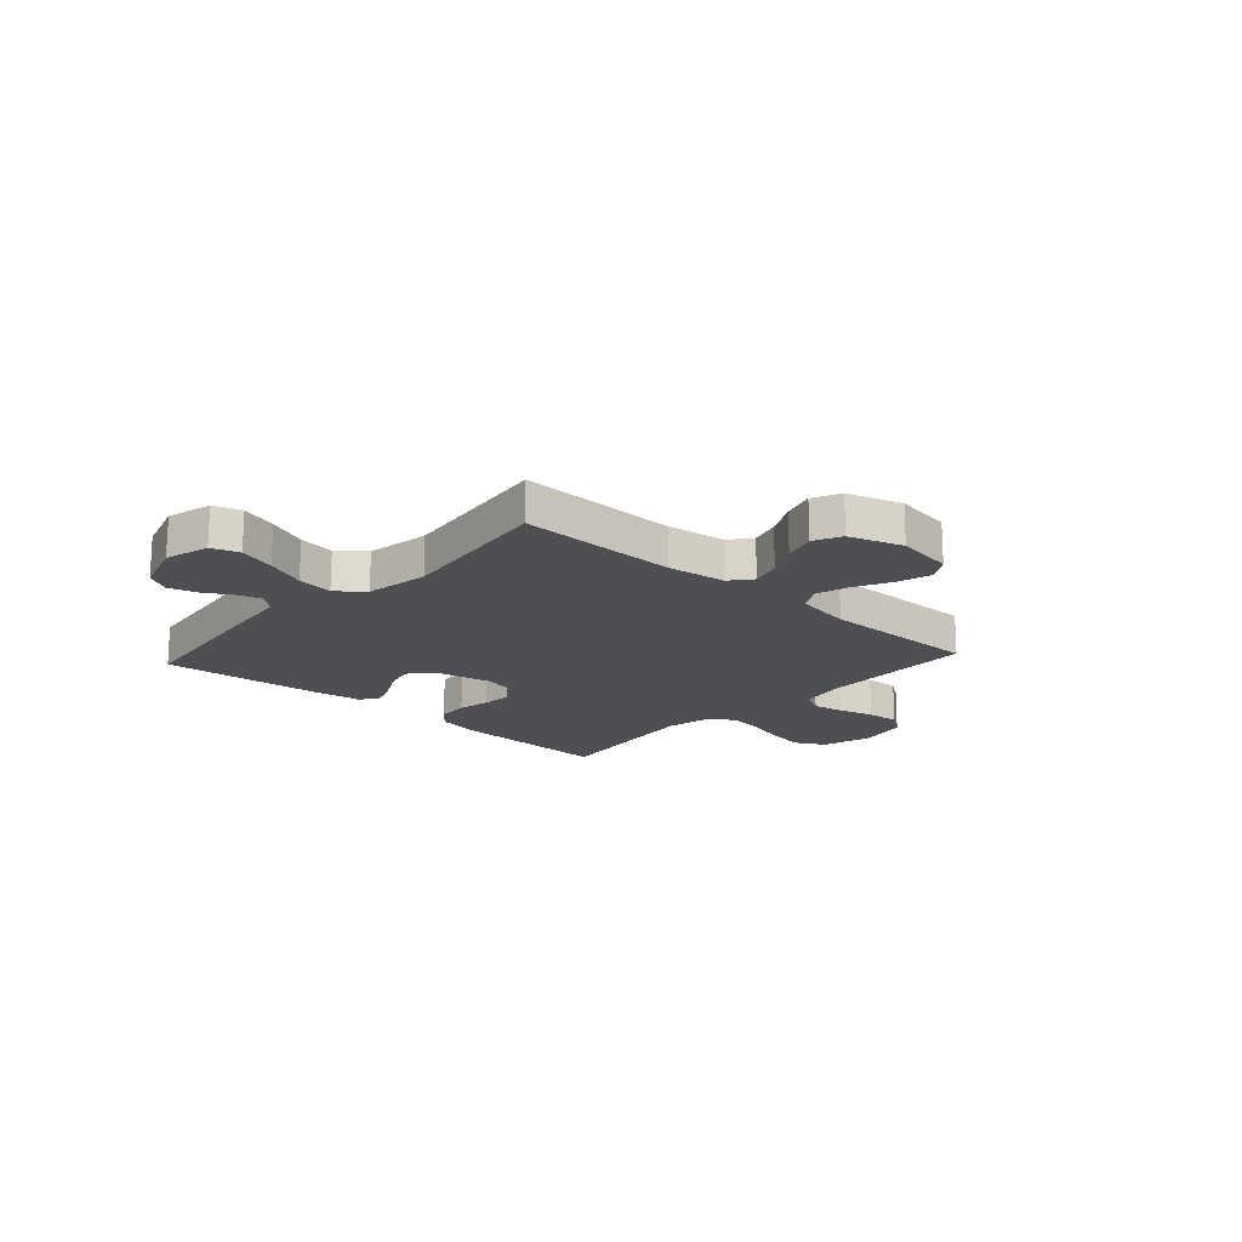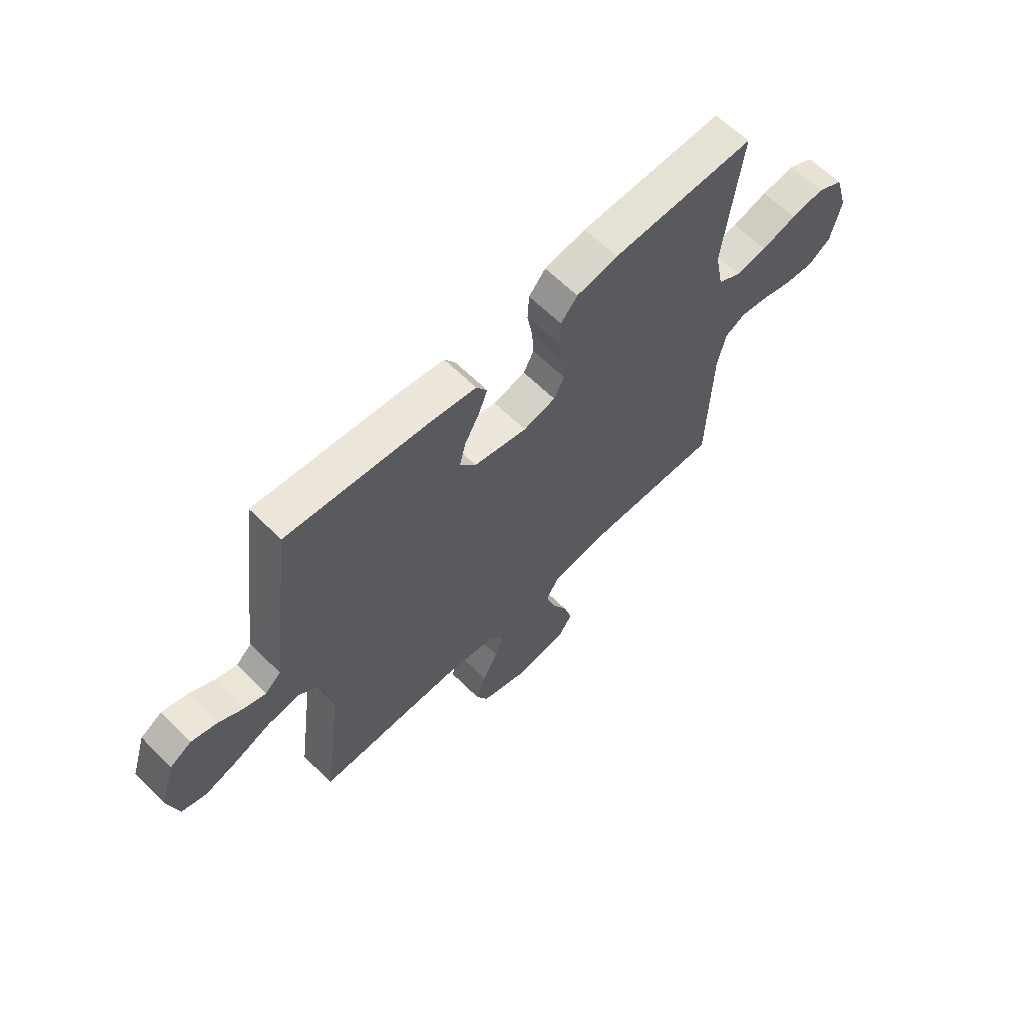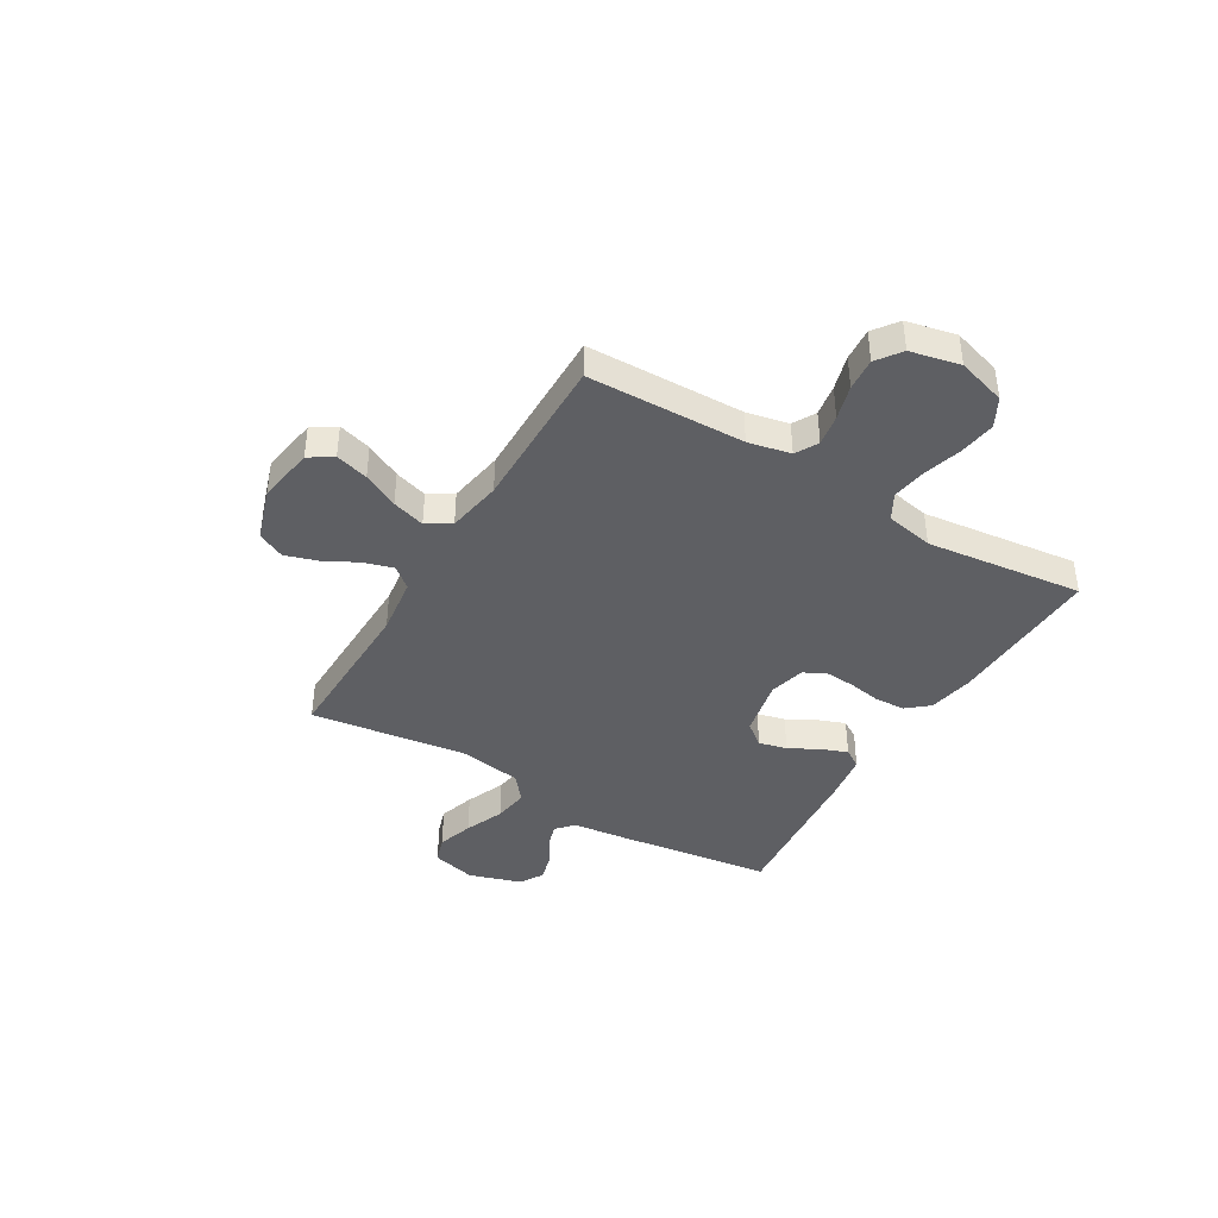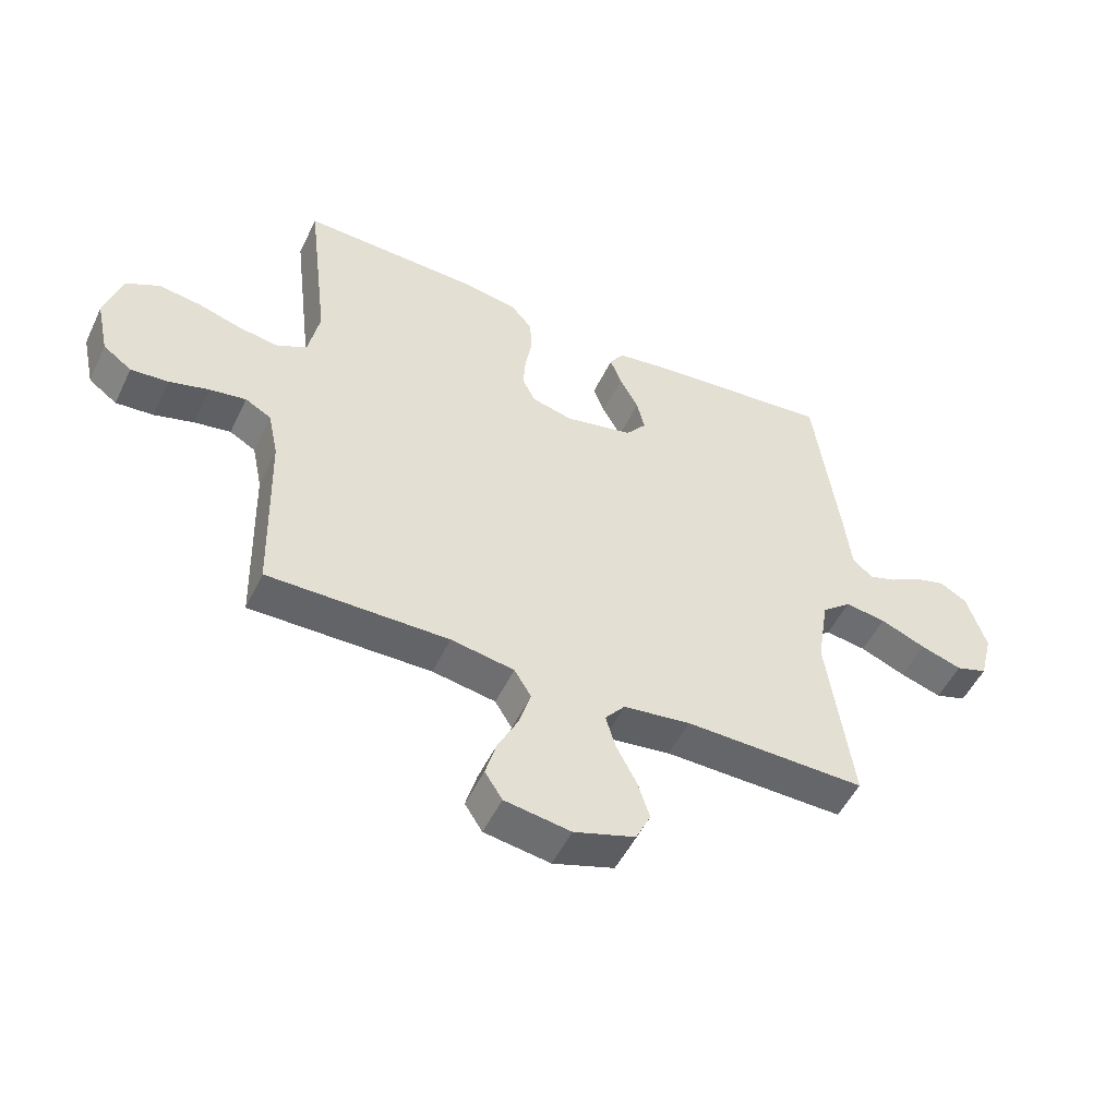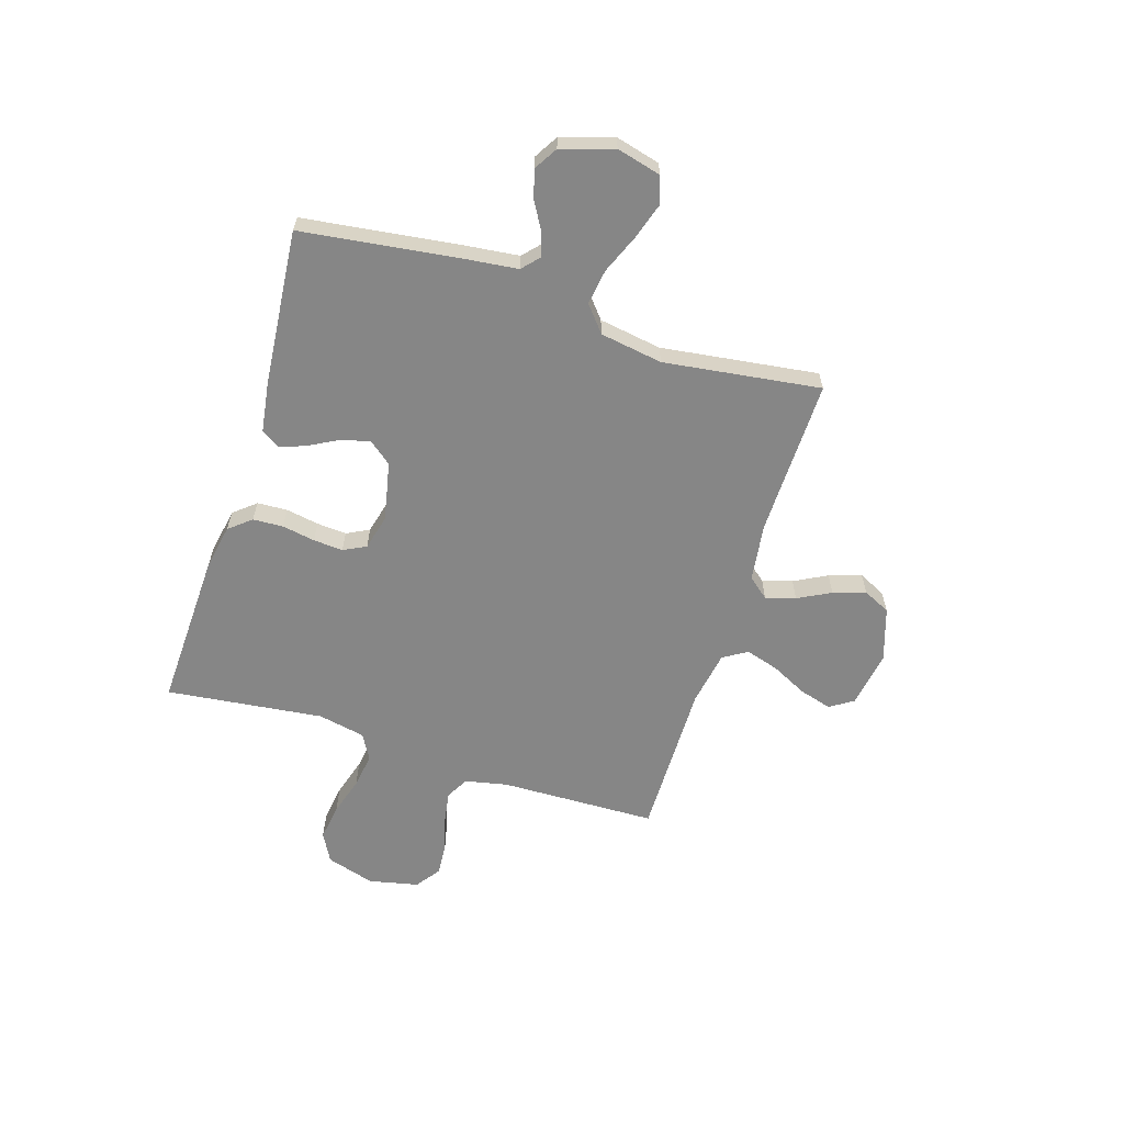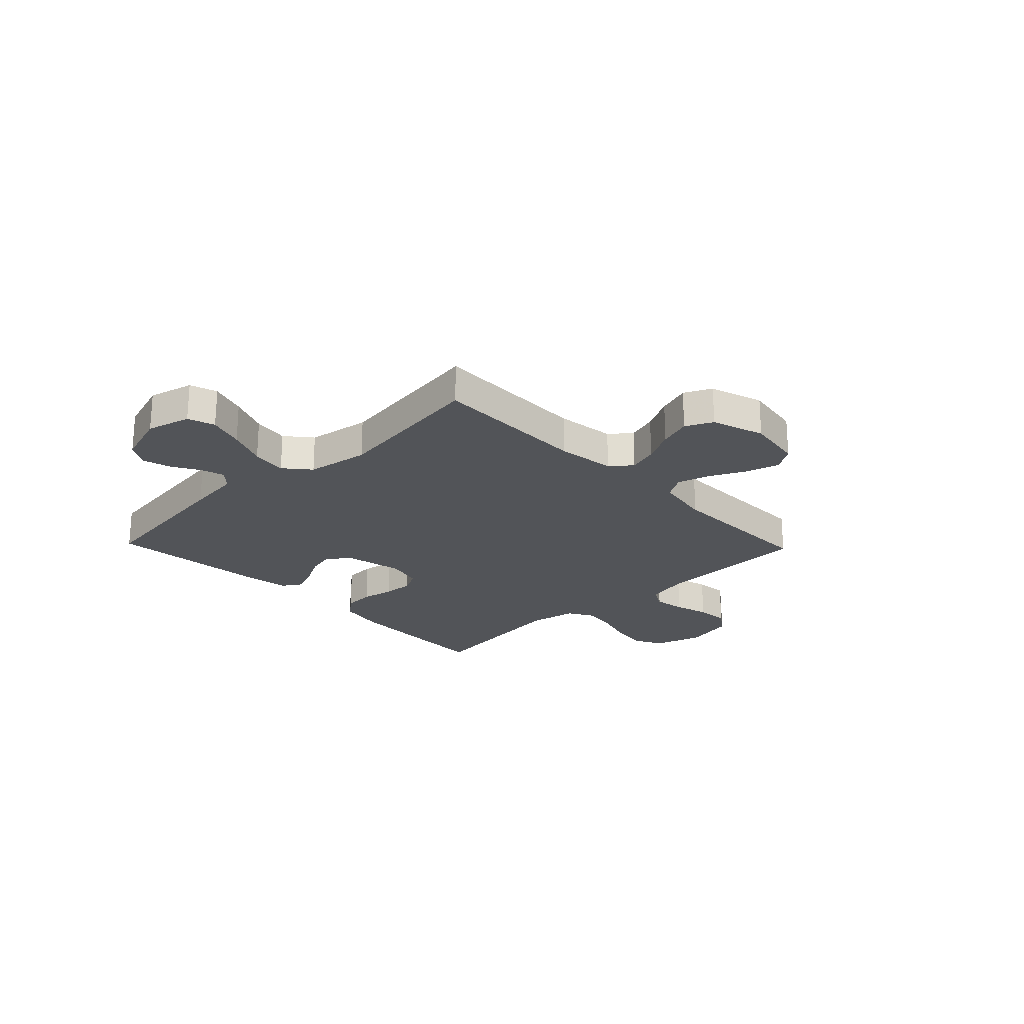
<metadata>
{"format":"obj","ext":"obj","renderer":"f3d","projection":"perspective","resolution":1024,"background":"white","views":[{"elev":-17.7,"azim":137.7,"up":"+Y"},{"elev":62.9,"azim":135.1,"up":"+Z"},{"elev":-41.0,"azim":-120.8,"up":"+Y"},{"elev":-51.5,"azim":-25.2,"up":"+Z"},{"elev":-62.1,"azim":72.4,"up":"+Y"},{"elev":-23.1,"azim":133.8,"up":"+Y"}]}
</metadata>
<code>
v 0.5 0.07 0.5
v 0.54 0.07 0.2
v 0.552 0.07 0.097
v 0.585 0.07 0.067
v 0.631 0.07 0.082
v 0.683 0.07 0.112
v 0.736 0.07 0.127
v 0.781 0.07 0.1
v 0.813 0.07 0
v 0.791 0.07 -0.085
v 0.739 0.07 -0.102
v 0.67 0.07 -0.08
v 0.595 0.07 -0.049
v 0.527 0.07 -0.039
v 0.478 0.07 -0.08
v 0.459 0.07 -0.2
v 0.5 0.07 -0.5
v 0.2 0.07 -0.495
v 0.089 0.07 -0.51
v 0.056 0.07 -0.55
v 0.073 0.07 -0.607
v 0.106 0.07 -0.67
v 0.126 0.07 -0.732
v 0.101 0.07 -0.784
v 0 0.07 -0.817
v -0.109 0.07 -0.8
v -0.138 0.07 -0.755
v -0.12 0.07 -0.692
v -0.086 0.07 -0.624
v -0.067 0.07 -0.561
v -0.095 0.07 -0.515
v -0.2 0.07 -0.497
v -0.5 0.07 -0.5
v -0.508 0.07 -0.2
v -0.525 0.07 -0.119
v -0.568 0.07 -0.095
v -0.628 0.07 -0.105
v -0.694 0.07 -0.124
v -0.756 0.07 -0.129
v -0.803 0.07 -0.095
v -0.824 0.07 0
v -0.796 0.07 0.093
v -0.741 0.07 0.123
v -0.671 0.07 0.113
v -0.597 0.07 0.091
v -0.531 0.07 0.081
v -0.482 0.07 0.109
v -0.464 0.07 0.2
v -0.5 0.07 0.5
v -0.2 0.07 0.49
v -0.113 0.07 0.474
v -0.078 0.07 0.432
v -0.075 0.07 0.374
v -0.086 0.07 0.311
v -0.09 0.07 0.254
v -0.068 0.07 0.211
v 0 0.07 0.194
v 0.112 0.07 0.218
v 0.146 0.07 0.261
v 0.133 0.07 0.315
v 0.102 0.07 0.372
v 0.083 0.07 0.422
v 0.106 0.07 0.458
v 0.2 0.07 0.472
v 0.5 0 0.5
v 0.54 0 0.2
v 0.552 0 0.097
v 0.585 0 0.067
v 0.631 0 0.082
v 0.683 0 0.112
v 0.736 0 0.127
v 0.781 0 0.1
v 0.813 0 0
v 0.791 0 -0.085
v 0.739 0 -0.102
v 0.67 0 -0.08
v 0.595 0 -0.049
v 0.527 0 -0.039
v 0.478 0 -0.08
v 0.459 0 -0.2
v 0.5 0 -0.5
v 0.2 0 -0.495
v 0.089 0 -0.51
v 0.056 0 -0.55
v 0.073 0 -0.607
v 0.106 0 -0.67
v 0.126 0 -0.732
v 0.101 0 -0.784
v 0 0 -0.817
v -0.109 0 -0.8
v -0.138 0 -0.755
v -0.12 0 -0.692
v -0.086 0 -0.624
v -0.067 0 -0.561
v -0.095 0 -0.515
v -0.2 0 -0.497
v -0.5 0 -0.5
v -0.508 0 -0.2
v -0.525 0 -0.119
v -0.568 0 -0.095
v -0.628 0 -0.105
v -0.694 0 -0.124
v -0.756 0 -0.129
v -0.803 0 -0.095
v -0.824 0 0
v -0.796 0 0.093
v -0.741 0 0.123
v -0.671 0 0.113
v -0.597 0 0.091
v -0.531 0 0.081
v -0.482 0 0.109
v -0.464 0 0.2
v -0.5 0 0.5
v -0.2 0 0.49
v -0.113 0 0.474
v -0.078 0 0.432
v -0.075 0 0.374
v -0.086 0 0.311
v -0.09 0 0.254
v -0.068 0 0.211
v 0 0 0.194
v 0.112 0 0.218
v 0.146 0 0.261
v 0.133 0 0.315
v 0.102 0 0.372
v 0.083 0 0.422
v 0.106 0 0.458
v 0.2 0 0.472
f 1 2 3
f 64 1 3
f 63 64 3
f 62 63 3
f 61 62 3
f 60 61 3
f 59 60 3 4
f 58 59 4
f 57 58 4
f 52 53 54
f 51 52 54
f 50 51 54
f 49 50 54
f 48 49 54
f 47 48 54 55
f 46 47 55 56
f 43 44 45
f 42 43 45
f 41 42 45
f 40 41 45
f 39 40 45
f 38 39 45
f 37 38 45
f 36 37 45 46
f 46 56 57
f 36 46 57
f 35 36 57
f 32 33 34
f 35 57 4
f 34 35 4
f 32 34 4
f 31 32 4
f 27 28 29
f 26 27 29
f 25 26 29
f 24 25 29
f 23 24 29
f 22 23 29
f 21 22 29
f 20 21 29 30
f 16 17 18
f 15 16 18 19
f 11 12 13
f 10 11 13
f 9 10 13
f 8 9 13
f 7 8 13
f 6 7 13
f 5 6 13
f 5 13 14
f 4 5 14 15
f 19 20 30 31
f 4 15 19 31
f 67 66 65
f 67 65 128
f 67 128 127
f 67 127 126
f 67 126 125
f 67 125 124
f 68 67 124 123
f 68 123 122
f 68 122 121
f 118 117 116
f 118 116 115
f 118 115 114
f 118 114 113
f 118 113 112
f 119 118 112 111
f 120 119 111 110
f 109 108 107
f 109 107 106
f 109 106 105
f 109 105 104
f 109 104 103
f 109 103 102
f 109 102 101
f 110 109 101 100
f 121 120 110
f 121 110 100
f 121 100 99
f 98 97 96
f 68 121 99
f 68 99 98
f 68 98 96
f 68 96 95
f 93 92 91
f 93 91 90
f 93 90 89
f 93 89 88
f 93 88 87
f 93 87 86
f 93 86 85
f 94 93 85 84
f 82 81 80
f 83 82 80 79
f 77 76 75
f 77 75 74
f 77 74 73
f 77 73 72
f 77 72 71
f 77 71 70
f 77 70 69
f 78 77 69
f 79 78 69 68
f 95 94 84 83
f 95 83 79 68
f 1 65 66 2
f 2 66 67 3
f 3 67 68 4
f 4 68 69 5
f 5 69 70 6
f 6 70 71 7
f 7 71 72 8
f 8 72 73 9
f 9 73 74 10
f 10 74 75 11
f 11 75 76 12
f 12 76 77 13
f 13 77 78 14
f 14 78 79 15
f 15 79 80 16
f 16 80 81 17
f 17 81 82 18
f 18 82 83 19
f 19 83 84 20
f 20 84 85 21
f 21 85 86 22
f 22 86 87 23
f 23 87 88 24
f 24 88 89 25
f 25 89 90 26
f 26 90 91 27
f 27 91 92 28
f 28 92 93 29
f 29 93 94 30
f 30 94 95 31
f 31 95 96 32
f 32 96 97 33
f 33 97 98 34
f 34 98 99 35
f 35 99 100 36
f 36 100 101 37
f 37 101 102 38
f 38 102 103 39
f 39 103 104 40
f 40 104 105 41
f 41 105 106 42
f 42 106 107 43
f 43 107 108 44
f 44 108 109 45
f 45 109 110 46
f 46 110 111 47
f 47 111 112 48
f 48 112 113 49
f 49 113 114 50
f 50 114 115 51
f 51 115 116 52
f 52 116 117 53
f 53 117 118 54
f 54 118 119 55
f 55 119 120 56
f 56 120 121 57
f 57 121 122 58
f 58 122 123 59
f 59 123 124 60
f 60 124 125 61
f 61 125 126 62
f 62 126 127 63
f 63 127 128 64
f 64 128 65 1

</code>
